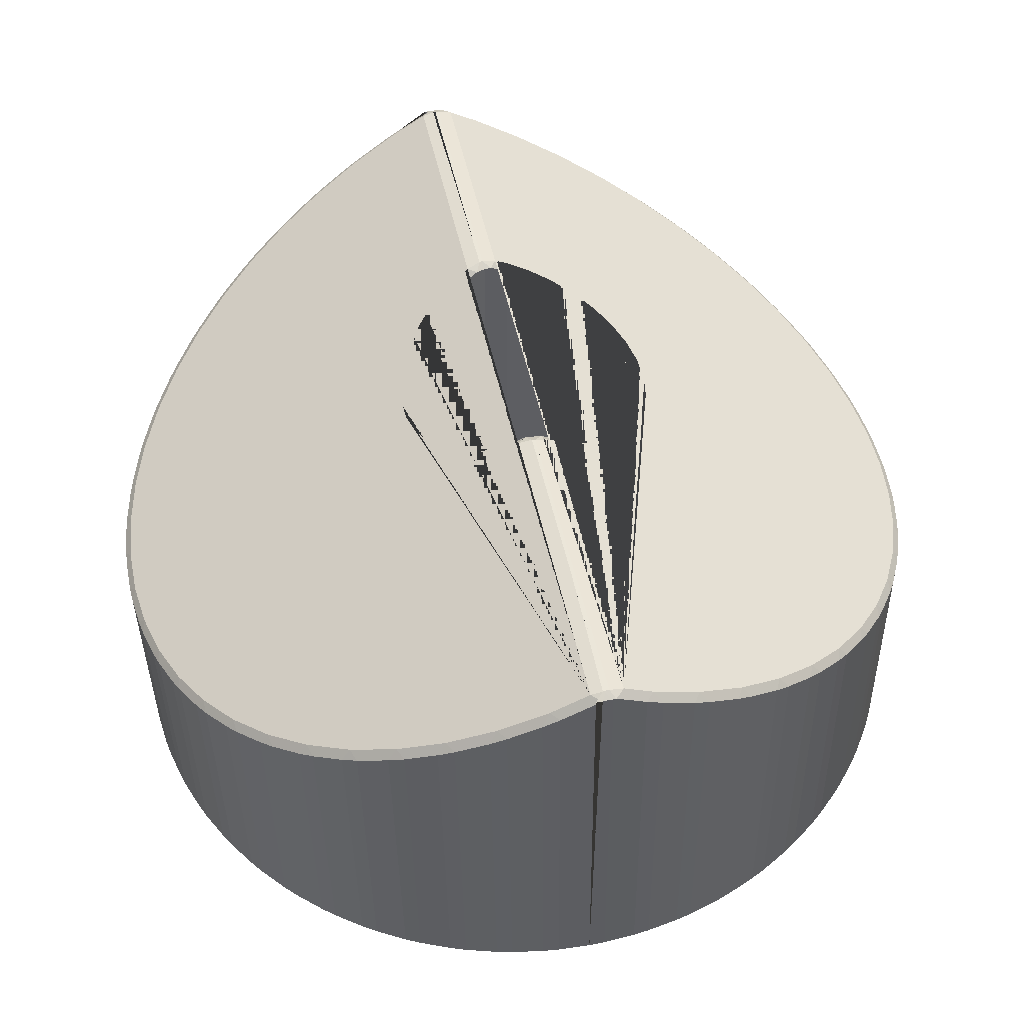
<metadata>
{"format":"obj","ext":"obj","renderer":"f3d","projection":"perspective","resolution":1024,"background":"white","views":[{"elev":50.1,"azim":-54.7,"up":"+Y"}]}
</metadata>
<code>
o Cylinder.007_Cylinder
v 0.4653 1.526 -0.5731
v 0.4653 1.468 -0.5731
v 0.4693 1.468 -0.5685
v 0.4693 1.526 -0.5685
v 0.4604 1.526 -0.5258
v 0.4604 1.469 -0.5258
v 0.4548 1.469 -0.523
v 0.4548 1.526 -0.523
v 0.4107 1.526 -0.5454
v 0.4107 1.468 -0.5454
v 0.4101 1.468 -0.5514
v 0.4101 1.526 -0.5514
v 0.4196 1.526 -0.5731
v 0.4196 1.468 -0.5731
v 0.4245 1.468 -0.5769
v 0.4245 1.526 -0.5769
v 0.4245 1.526 -0.5258
v 0.4245 1.468 -0.5258
v 0.4196 1.468 -0.5296
v 0.4196 1.526 -0.5296
v 0.43 1.526 -0.523
v 0.43 1.468 -0.523
v 0.43 1.526 -0.5798
v 0.43 1.468 -0.5798
v 0.4361 1.468 -0.5815
v 0.4361 1.526 -0.5815
v 0.4155 1.526 -0.5685
v 0.4155 1.468 -0.5685
v 0.4723 1.526 -0.5631
v 0.4723 1.468 -0.5631
v 0.4742 1.468 -0.5574
v 0.4742 1.526 -0.5574
v 0.4487 1.526 -0.5212
v 0.4487 1.469 -0.5212
v 0.4424 1.469 -0.5206
v 0.4424 1.526 -0.5206
v 0.4107 1.468 -0.5574
v 0.4107 1.526 -0.5574
v 0.4487 1.526 -0.5815
v 0.4487 1.468 -0.5815
v 0.4548 1.468 -0.5798
v 0.4548 1.526 -0.5798
v 0.4723 1.526 -0.5396
v 0.4723 1.468 -0.5396
v 0.4693 1.468 -0.5343
v 0.4693 1.526 -0.5343
v 0.4748 1.468 -0.5514
v 0.4748 1.526 -0.5514
v 0.4155 1.468 -0.5343
v 0.4155 1.526 -0.5343
v 0.4653 1.469 -0.5296
v 0.4653 1.526 -0.5296
v 0.4604 1.468 -0.5769
v 0.4604 1.526 -0.5769
v 0.4125 1.526 -0.5631
v 0.4125 1.468 -0.5631
v 0.4361 1.526 -0.5212
v 0.4361 1.468 -0.5212
v 0.4604 1.562 -0.5258
v 0.4548 1.564 -0.523
v 0.4125 1.526 -0.5396
v 0.4125 1.468 -0.5396
v 0.4424 1.468 -0.5821
v 0.4424 1.526 -0.5821
v 0.4742 1.468 -0.5454
v 0.4742 1.526 -0.5454
v 0.4951 1.466 -0.6329
v 0.5045 1.466 -0.6252
v 0.5129 1.467 -0.6164
v 0.5203 1.467 -0.6067
v 0.5265 1.467 -0.5963
v 0.5315 1.467 -0.5851
v 0.5351 1.467 -0.5735
v 0.5373 1.467 -0.5616
v 0.5382 1.468 -0.5494
v 0.5376 1.468 -0.5373
v 0.5356 1.468 -0.5253
v 0.5323 1.468 -0.5136
v 0.5276 1.468 -0.5023
v 0.5227 1.468 -0.4936
v 0.4684 1.467 -0.5301
v 0.471 1.467 -0.5331
v 0.4742 1.467 -0.5388
v 0.4762 1.467 -0.545
v 0.4769 1.467 -0.5514
v 0.4762 1.467 -0.5578
v 0.4742 1.467 -0.564
v 0.471 1.467 -0.5697
v 0.4667 1.467 -0.5746
v 0.4615 1.467 -0.5787
v 0.4556 1.467 -0.5817
v 0.4491 1.467 -0.5836
v 0.4424 1.467 -0.5842
v 0.4357 1.467 -0.5836
v 0.4293 1.467 -0.5817
v 0.4233 1.467 -0.5787
v 0.4198 1.467 -0.576
v 0.3719 1.466 -0.6326
v 0.3802 1.466 -0.6382
v 0.391 1.466 -0.6438
v 0.4024 1.466 -0.6481
v 0.4142 1.466 -0.651
v 0.4262 1.466 -0.6526
v 0.4384 1.466 -0.6527
v 0.4505 1.466 -0.6515
v 0.4624 1.466 -0.6488
v 0.4739 1.466 -0.6448
v 0.4848 1.466 -0.6394
v 0.379 1.57 -0.4575
v 0.372 1.574 -0.462
v 0.3725 1.469 -0.4607
v 0.3795 1.469 -0.4563
v 0.487 1.568 -0.6413
v 0.494 1.572 -0.6369
v 0.4945 1.467 -0.6357
v 0.4876 1.467 -0.6401
v 0.5037 1.58 -0.6294
v 0.5043 1.468 -0.628
v 0.4979 1.467 -0.6333
v 0.4973 1.574 -0.6345
v 0.5049 1.58 -0.6284
v 0.4509 1.536 -0.4439
v 0.4427 1.539 -0.4428
v 0.443 1.469 -0.442
v 0.4512 1.469 -0.4431
v 0.5392 1.543 -0.5607
v 0.5397 1.54 -0.5524
v 0.5401 1.469 -0.5515
v 0.5395 1.469 -0.5598
v 0.4385 1.541 -0.4426
v 0.4302 1.544 -0.4425
v 0.4306 1.469 -0.4416
v 0.4389 1.469 -0.4417
v 0.4261 1.546 -0.4427
v 0.4179 1.549 -0.4436
v 0.4183 1.469 -0.4427
v 0.4265 1.469 -0.4418
v 0.3659 1.581 -0.4694
v 0.3715 1.577 -0.4648
v 0.3819 1.571 -0.458
v 0.393 1.564 -0.4526
v 0.4046 1.558 -0.4484
v 0.4166 1.552 -0.4457
v 0.4288 1.547 -0.4443
v 0.4411 1.542 -0.4444
v 0.4532 1.537 -0.4459
v 0.4651 1.534 -0.4488
v 0.4765 1.531 -0.4531
v 0.4872 1.528 -0.4586
v 0.4973 1.527 -0.4654
v 0.5064 1.526 -0.4732
v 0.5146 1.526 -0.4821
v 0.5217 1.527 -0.4919
v 0.5276 1.528 -0.5024
v 0.5323 1.53 -0.5136
v 0.5356 1.533 -0.5254
v 0.5376 1.537 -0.5374
v 0.5381 1.541 -0.5497
v 0.5372 1.546 -0.5619
v 0.5349 1.551 -0.574
v 0.5313 1.557 -0.5858
v 0.5262 1.563 -0.5971
v 0.5199 1.569 -0.6078
v 0.5124 1.576 -0.6176
v 0.5074 1.58 -0.6229
v 0.4645 1.58 -0.5763
v 0.4667 1.579 -0.5746
v 0.4709 1.575 -0.5698
v 0.474 1.572 -0.5643
v 0.4759 1.569 -0.5583
v 0.4766 1.567 -0.552
v 0.4759 1.565 -0.5456
v 0.4739 1.563 -0.5394
v 0.4706 1.562 -0.5336
v 0.4662 1.562 -0.5285
v 0.4609 1.563 -0.5243
v 0.4549 1.564 -0.5213
v 0.4484 1.566 -0.5194
v 0.4418 1.569 -0.5188
v 0.4353 1.571 -0.5194
v 0.429 1.575 -0.5212
v 0.4232 1.578 -0.5242
v 0.4181 1.581 -0.5281
v 0.4191 1.581 -0.527
v 0.4138 1.551 -0.4443
v 0.4057 1.555 -0.4462
v 0.4061 1.469 -0.4452
v 0.4142 1.469 -0.4433
v 0.5039 1.581 -0.6265
v 0.5044 1.581 -0.6261
v 0.461 1.581 -0.579
v 0.4615 1.581 -0.5787
v 0.4617 1.581 -0.5785
v 0.505 1.581 -0.6254
v 0.539 1.534 -0.5358
v 0.5377 1.532 -0.5276
v 0.538 1.469 -0.5269
v 0.5393 1.469 -0.535
v 0.4017 1.557 -0.4474
v 0.3939 1.561 -0.4501
v 0.3943 1.469 -0.449
v 0.4021 1.469 -0.4463
v 0.463 1.532 -0.4466
v 0.455 1.535 -0.4446
v 0.4553 1.469 -0.4438
v 0.4633 1.47 -0.4458
v 0.4962 1.525 -0.4629
v 0.4894 1.526 -0.4582
v 0.4897 1.47 -0.4576
v 0.4965 1.469 -0.4622
v 0.5336 1.554 -0.5849
v 0.5361 1.55 -0.577
v 0.5365 1.468 -0.576
v 0.534 1.468 -0.5839
v 0.36 1.581 -0.4746
v 0.4139 1.581 -0.5331
v 0.414 1.581 -0.5329
v 0.4109 1.577 -0.5384
v 0.409 1.574 -0.5445
v 0.4083 1.572 -0.5508
v 0.409 1.57 -0.5571
v 0.4109 1.568 -0.5634
v 0.4142 1.567 -0.5691
v 0.4186 1.567 -0.5742
v 0.4239 1.568 -0.5784
v 0.43 1.569 -0.5815
v 0.4364 1.571 -0.5833
v 0.443 1.573 -0.5839
v 0.4496 1.576 -0.5833
v 0.4559 1.579 -0.5815
v 0.4577 1.58 -0.5806
v 0.5017 1.58 -0.6283
v 0.4944 1.575 -0.6342
v 0.4841 1.568 -0.6408
v 0.4731 1.562 -0.6461
v 0.4615 1.556 -0.6501
v 0.4496 1.55 -0.6527
v 0.4374 1.545 -0.6539
v 0.4252 1.54 -0.6537
v 0.4131 1.535 -0.6521
v 0.4013 1.532 -0.6491
v 0.39 1.529 -0.6448
v 0.3792 1.527 -0.6392
v 0.3692 1.525 -0.6324
v 0.36 1.525 -0.6246
v 0.3519 1.525 -0.6157
v 0.3448 1.525 -0.6059
v 0.3388 1.527 -0.5954
v 0.3341 1.529 -0.5842
v 0.3308 1.532 -0.5726
v 0.3288 1.536 -0.5606
v 0.3282 1.54 -0.5485
v 0.329 1.545 -0.5363
v 0.3313 1.551 -0.5243
v 0.3349 1.557 -0.5127
v 0.3398 1.563 -0.5016
v 0.3461 1.569 -0.4911
v 0.3535 1.576 -0.4814
v 0.5371 1.548 -0.573
v 0.5386 1.545 -0.5648
v 0.539 1.468 -0.5639
v 0.5375 1.468 -0.572
v 0.5219 1.525 -0.4896
v 0.517 1.524 -0.4829
v 0.5173 1.469 -0.4822
v 0.5222 1.469 -0.4889
v 0.5226 1.567 -0.6073
v 0.5268 1.562 -0.6001
v 0.5273 1.468 -0.599
v 0.5231 1.468 -0.6061
v 0.5368 1.531 -0.5236
v 0.5345 1.529 -0.5156
v 0.5348 1.469 -0.5149
v 0.5371 1.469 -0.5228
v 0.4858 1.527 -0.4561
v 0.4785 1.528 -0.4524
v 0.4788 1.47 -0.4517
v 0.4861 1.47 -0.4555
v 0.39 1.563 -0.4518
v 0.3826 1.568 -0.4554
v 0.3831 1.469 -0.4542
v 0.3905 1.469 -0.4506
v 0.5398 1.538 -0.5482
v 0.5394 1.536 -0.5399
v 0.5398 1.469 -0.5391
v 0.5402 1.469 -0.5474
v 0.5144 1.524 -0.4797
v 0.5088 1.524 -0.4736
v 0.5091 1.469 -0.473
v 0.5147 1.469 -0.479
v 0.5152 1.573 -0.6174
v 0.5202 1.569 -0.6108
v 0.5208 1.468 -0.6096
v 0.5158 1.468 -0.6161
v 0.5058 1.524 -0.4707
v 0.4995 1.525 -0.4654
v 0.4998 1.469 -0.4647
v 0.5061 1.469 -0.4701
v 0.5331 1.528 -0.5117
v 0.53 1.527 -0.504
v 0.5303 1.469 -0.5033
v 0.5335 1.469 -0.511
v 0.5287 1.56 -0.5964
v 0.5321 1.556 -0.5888
v 0.5326 1.468 -0.5878
v 0.5292 1.468 -0.5953
v 0.5282 1.526 -0.5003
v 0.5241 1.525 -0.4931
v 0.5244 1.469 -0.4924
v 0.5284 1.469 -0.4996
v 0.4747 1.529 -0.4507
v 0.4669 1.531 -0.4478
v 0.4673 1.47 -0.4471
v 0.475 1.47 -0.45
v 0.4034 1.531 -0.6514
v 0.4114 1.533 -0.6534
v 0.4118 1.467 -0.6526
v 0.4037 1.467 -0.6506
v 0.3702 1.524 -0.6349
v 0.3771 1.525 -0.6396
v 0.3774 1.467 -0.6389
v 0.3705 1.467 -0.6342
v 0.3806 1.525 -0.6417
v 0.388 1.527 -0.6455
v 0.3883 1.467 -0.6448
v 0.3809 1.467 -0.641
v 0.3435 1.566 -0.4915
v 0.3393 1.562 -0.4985
v 0.3398 1.468 -0.4974
v 0.344 1.468 -0.4903
v 0.4278 1.539 -0.6556
v 0.436 1.542 -0.6557
v 0.4364 1.467 -0.6548
v 0.4282 1.467 -0.6547
v 0.4155 1.534 -0.6542
v 0.4237 1.537 -0.6553
v 0.424 1.467 -0.6544
v 0.4158 1.467 -0.6534
v 0.4524 1.549 -0.6541
v 0.4605 1.553 -0.6523
v 0.4609 1.467 -0.6513
v 0.4529 1.467 -0.6531
v 0.3333 1.527 -0.5862
v 0.3365 1.526 -0.5938
v 0.3368 1.467 -0.5931
v 0.3336 1.467 -0.5855
v 0.3602 1.581 -0.4714
v 0.3534 1.575 -0.4784
v 0.354 1.469 -0.4772
v 0.3597 1.469 -0.4712
v 0.3591 1.581 -0.4726
v 0.3383 1.525 -0.5975
v 0.3424 1.524 -0.6047
v 0.3427 1.467 -0.604
v 0.3386 1.467 -0.5968
v 0.4645 1.555 -0.6512
v 0.4722 1.559 -0.6485
v 0.4727 1.467 -0.6474
v 0.4649 1.467 -0.6501
v 0.3274 1.534 -0.5622
v 0.3287 1.531 -0.5703
v 0.329 1.467 -0.5696
v 0.3277 1.467 -0.5614
v 0.476 1.561 -0.6469
v 0.4834 1.565 -0.6434
v 0.484 1.467 -0.6422
v 0.4765 1.467 -0.6458
v 0.3686 1.466 -0.6301
v 0.4168 1.467 -0.5731
v 0.4138 1.467 -0.5697
v 0.4106 1.467 -0.564
v 0.4087 1.467 -0.5578
v 0.408 1.467 -0.5514
v 0.4087 1.467 -0.545
v 0.4106 1.467 -0.5388
v 0.4138 1.467 -0.5331
v 0.4181 1.467 -0.5281
v 0.4233 1.467 -0.5241
v 0.4293 1.467 -0.521
v 0.4357 1.467 -0.5192
v 0.4424 1.467 -0.5186
v 0.4491 1.467 -0.5192
v 0.4556 1.467 -0.521
v 0.4615 1.467 -0.5241
v 0.4654 1.467 -0.5271
v 0.5204 1.468 -0.4901
v 0.5145 1.468 -0.4819
v 0.5062 1.468 -0.4729
v 0.497 1.468 -0.465
v 0.4869 1.468 -0.4582
v 0.4761 1.468 -0.4526
v 0.4647 1.468 -0.4483
v 0.4529 1.468 -0.4454
v 0.4408 1.468 -0.4438
v 0.4287 1.468 -0.4437
v 0.4166 1.468 -0.4449
v 0.4047 1.468 -0.4476
v 0.3932 1.468 -0.4516
v 0.3823 1.468 -0.457
v 0.372 1.468 -0.4635
v 0.3626 1.468 -0.4712
v 0.3541 1.467 -0.48
v 0.3468 1.467 -0.4897
v 0.3406 1.467 -0.5001
v 0.3356 1.467 -0.5113
v 0.332 1.467 -0.5229
v 0.3297 1.467 -0.5348
v 0.3289 1.466 -0.547
v 0.3294 1.466 -0.5591
v 0.3314 1.466 -0.5711
v 0.3348 1.466 -0.5828
v 0.3395 1.466 -0.5941
v 0.3454 1.466 -0.6047
v 0.3526 1.466 -0.6145
v 0.3608 1.466 -0.6235
v 0.3507 1.573 -0.4816
v 0.3458 1.569 -0.4881
v 0.3463 1.468 -0.4869
v 0.3513 1.469 -0.4803
v 0.3521 1.523 -0.6181
v 0.3577 1.523 -0.6241
v 0.358 1.467 -0.6235
v 0.3524 1.467 -0.6174
v 0.3265 1.538 -0.5499
v 0.3269 1.535 -0.5581
v 0.3273 1.467 -0.5573
v 0.3269 1.468 -0.549
v 0.3291 1.548 -0.5254
v 0.3276 1.544 -0.5335
v 0.328 1.468 -0.5325
v 0.3296 1.468 -0.5244
v 0.4402 1.544 -0.6555
v 0.4484 1.547 -0.6547
v 0.4488 1.467 -0.6538
v 0.4406 1.467 -0.6546
v 0.3374 1.56 -0.5022
v 0.334 1.556 -0.5097
v 0.3345 1.468 -0.5086
v 0.3379 1.468 -0.5011
v 0.3917 1.528 -0.6472
v 0.3995 1.529 -0.6501
v 0.3998 1.467 -0.6494
v 0.3921 1.467 -0.6465
v 0.3296 1.53 -0.5744
v 0.3319 1.528 -0.5823
v 0.3322 1.467 -0.5815
v 0.33 1.467 -0.5736
v 0.3446 1.523 -0.6082
v 0.3495 1.523 -0.6149
v 0.3498 1.467 -0.6142
v 0.3449 1.467 -0.6075
v 0.3326 1.554 -0.5135
v 0.3301 1.55 -0.5214
v 0.3306 1.468 -0.5204
v 0.333 1.468 -0.5125
v 0.4167 1.581 -0.5297
v 0.4162 1.581 -0.5304
v 0.3625 1.582 -0.4721
v 0.362 1.582 -0.4726
v 0.3632 1.582 -0.4716
v 0.3271 1.543 -0.5376
v 0.3266 1.539 -0.5458
v 0.3269 1.468 -0.5449
v 0.3275 1.468 -0.5367
v 0.4125 1.576 -0.5396
v 0.4107 1.573 -0.5454
v 0.4101 1.571 -0.5514
v 0.4107 1.569 -0.5574
v 0.4424 1.568 -0.5206
v 0.4361 1.57 -0.5212
v 0.4742 1.564 -0.5454
v 0.4723 1.563 -0.5396
v 0.4653 1.562 -0.5296
v 0.4723 1.571 -0.5631
v 0.4742 1.568 -0.5574
v 0.4487 1.565 -0.5212
v 0.4693 1.562 -0.5343
v 0.4604 1.58 -0.5769
v 0.4653 1.578 -0.5731
v 0.4618 1.58 -0.5758
v 0.4155 1.566 -0.5685
v 0.4196 1.566 -0.5731
v 0.4245 1.577 -0.5258
v 0.4196 1.58 -0.5296
v 0.4487 1.575 -0.5815
v 0.4548 1.578 -0.5798
v 0.4748 1.566 -0.5514
v 0.3622 1.581 -0.4698
v 0.3628 1.469 -0.4684
v 0.3692 1.469 -0.4632
v 0.3686 1.577 -0.4645
v 0.3627 1.581 -0.4693
v 0.43 1.574 -0.523
v 0.4424 1.572 -0.5821
v 0.3607 1.523 -0.627
v 0.3669 1.523 -0.6324
v 0.3672 1.467 -0.6317
v 0.361 1.467 -0.6263
v 0.4693 1.574 -0.5685
v 0.4155 1.579 -0.5343
v 0.4168 1.58 -0.5328
v 0.4194 1.58 -0.5298
v 0.4125 1.567 -0.5631
v 0.4361 1.57 -0.5815
v 0.4245 1.567 -0.5769
v 0.4584 1.58 -0.578
v 0.43 1.568 -0.5798
v 0.5067 1.58 -0.6266
v 0.5073 1.468 -0.6252
v 0.5131 1.468 -0.6193
v 0.5125 1.576 -0.6206
v 0.5072 1.58 -0.6261
f 1 2 3 4
f 5 6 7 8
f 9 10 11 12
f 13 14 15 16
f 17 18 19 20
f 21 22 18 17
f 23 24 25 26
f 27 28 14 13
f 29 30 31 32
f 33 34 35 36
f 12 11 37 38
f 39 40 41 42
f 43 44 45 46
f 32 31 47 48
f 16 15 24 23
f 20 19 49 50
f 46 45 51 52
f 42 41 53 54
f 55 56 28 27
f 57 58 22 21
f 59 5 8 60
f 61 62 10 9
f 36 35 58 57
f 38 37 56 55
f 54 53 2 1
f 52 51 6 5
f 4 3 30 29
f 26 25 63 64
f 48 47 65 66
f 66 65 44 43
f 64 63 40 39
f 67 68 69 70 71 72 73 74 75 76 77 78 79 80 81 82 83 84 85 86 87 88 89 90 91 92 93 94 95 96 97 98 99 100 101 102 103 104 105 106 107 108
f 109 110 111 112
f 113 114 115 116
f 117 118 119 120 121
f 122 123 124 125
f 126 127 128 129
f 130 131 132 133
f 134 135 136 137
f 138 139 140 141 142 143 144 145 146 147 148 149 150 151 152 153 154 155 156 157 158 159 160 161 162 163 164 165 166 167 168 169 170 171 172 173 174 175 176 177 178 179 180 181 182 183 184
f 185 186 187 188
f 189 190 191 192 193 194
f 195 196 197 198
f 199 200 201 202
f 203 204 205 206
f 207 208 209 210
f 211 212 213 214
f 215 216 217 218 219 220 221 222 223 224 225 226 227 228 229 230 231 232 233 234 235 236 237 238 239 240 241 242 243 244 245 246 247 248 249 250 251 252 253 254 255 256 257 258
f 259 260 261 262
f 263 264 265 266
f 267 268 269 270
f 271 272 273 274
f 275 276 277 278
f 279 280 281 282
f 283 284 285 286
f 287 288 289 290
f 291 292 293 294
f 295 296 297 298
f 299 300 301 302
f 303 304 305 306
f 307 308 309 310
f 311 312 313 314
f 315 316 317 318
f 319 320 321 322
f 323 324 325 326
f 327 328 329 330
f 331 332 333 334
f 335 336 337 338
f 339 340 341 342
f 343 344 345 346
f 347 348 349 350 351
f 352 353 354 355
f 356 357 358 359
f 360 361 362 363
f 364 365 366 367
f 368 369 370 371 372 373 374 375 376 377 378 379 380 381 382 383 384 385 386 387 388 389 390 391 392 393 394 395 396 397 398 399 400 401 402 403 404 405 406 407 408 409 410 411 412 413 414 415
f 416 417 418 419
f 420 421 422 423
f 424 425 426 427
f 428 429 430 431
f 50 49 62 61
f 432 433 434 435
f 436 437 438 439
f 440 441 442 443
f 444 445 446 447
f 448 449 450 451
f 452 453 454 455
f 456 457 458 459 460
f 461 462 463 464
f 465 61 9 466
f 467 12 38 468
f 469 36 57 470
f 471 66 43 472
f 473 52 5 59
f 474 29 32 475
f 476 33 36 469
f 60 8 33 476
f 466 9 12 467
f 477 46 52 473
f 478 54 1 479 480
f 481 27 13 482
f 483 17 20 484
f 8 7 34 33
f 485 39 42 486
f 475 32 48 487
f 488 489 490 491 492
f 493 21 17 483
f 494 64 39 485
f 495 496 497 498
f 499 4 29 474
f 484 20 50 500 501 502
f 503 55 27 481
f 504 26 64 494
f 482 13 16 505
f 486 42 54 478 506
f 470 57 21 493
f 472 43 46 477
f 505 16 23 507
f 479 1 4 499
f 468 38 55 503
f 500 50 61 465
f 507 23 26 504
f 487 48 66 471
f 117 189 508
f 68 118 509
f 119 67 115
f 116 108 366
f 367 107 358
f 359 106 341
f 342 105 434
f 435 104 333
f 334 103 337
f 338 102 317
f 318 101 442
f 443 100 325
f 326 99 321
f 98 368 497 322
f 498 415 422
f 423 414 450
f 451 413 354
f 355 412 345
f 346 411 446
f 447 410 362
f 363 409 426
f 427 408 463
f 464 407 430
f 431 406 454
f 455 405 438
f 439 404 329
f 330 403 418
f 419 402 349
f 459 351 488
f 401 489 350
f 490 400 111
f 112 399 281
f 282 398 201
f 202 397 187
f 188 396 136
f 137 395 132
f 133 394 124
f 125 393 205
f 206 392 313
f 314 391 277
f 278 390 209
f 210 389 297
f 298 388 289
f 290 387 265
f 386 80 309 266
f 310 79 301
f 302 78 273
f 274 77 197
f 198 76 285
f 286 75 128
f 129 74 261
f 262 73 213
f 214 72 305
f 306 71 269
f 270 70 293
f 294 69 510
f 307 300 154
f 208 149 275
f 207 296 150
f 308 153 263
f 264 152 287
f 288 151 295
f 271 196 156
f 276 148 311
f 272 155 299
f 186 142 199
f 185 135 143
f 200 141 279
f 122 204 146
f 131 144 134
f 123 145 130
f 203 312 147
f 109 280 140
f 110 139 491
f 138 460 492
f 259 212 160
f 260 159 126
f 211 304 161
f 267 292 163
f 268 162 303
f 283 127 158
f 284 157 195
f 511 164 291
f 512 194 165
f 343 445 249
f 324 242 440
f 421 245 495
f 323 320 243
f 420 449 246
f 319 496 244
f 453 254 428
f 452 437 255
f 436 328 256
f 344 248 352
f 425 251 360
f 448 353 247
f 348 258 416
f 458 215 347
f 417 257 327
f 429 253 461
f 462 252 424
f 444 361 250
f 433 237 339
f 432 332 238
f 331 336 239
f 120 114 233
f 190 121 232
f 316 240 335
f 315 441 241
f 356 340 236
f 357 235 364
f 113 365 234
f 369 97 14
f 216 457 501
f 456 184 502
f 166 193 480
f 191 231 506
f 385 51 81
f 119 118 68 67
f 508 509 118 117
f 116 115 67 108
f 367 366 108 107
f 359 358 107 106
f 342 341 106 105
f 435 434 105 104
f 334 333 104 103
f 338 337 103 102
f 318 317 102 101
f 443 442 101 100
f 326 325 100 99
f 322 321 99 98
f 498 497 368 415
f 423 422 415 414
f 451 450 414 413
f 355 354 413 412
f 346 345 412 411
f 447 446 411 410
f 363 362 410 409
f 427 426 409 408
f 464 463 408 407
f 431 430 407 406
f 455 454 406 405
f 439 438 405 404
f 330 329 404 403
f 419 418 403 402
f 347 351 459 458
f 350 349 402 401
f 489 488 351 350
f 490 489 401 400
f 112 111 400 399
f 282 281 399 398
f 202 201 398 397
f 188 187 397 396
f 137 136 396 395
f 133 132 395 394
f 125 124 394 393
f 206 205 393 392
f 314 313 392 391
f 278 277 391 390
f 210 209 390 389
f 298 297 389 388
f 290 289 388 387
f 266 265 387 386
f 310 309 80 79
f 302 301 79 78
f 274 273 78 77
f 198 197 77 76
f 286 285 76 75
f 129 128 75 74
f 262 261 74 73
f 214 213 73 72
f 306 305 72 71
f 270 269 71 70
f 294 293 70 69
f 512 508 189 194
f 509 510 69 68
f 154 153 308 307
f 150 149 208 207
f 153 152 264 263
f 149 148 276 275
f 152 151 288 287
f 156 155 272 271
f 155 154 300 299
f 151 150 296 295
f 143 142 186 185
f 142 141 200 199
f 146 145 123 122
f 145 144 131 130
f 147 146 204 203
f 144 143 135 134
f 148 147 312 311
f 140 139 110 109
f 141 140 280 279
f 139 138 492 491
f 166 165 194 193
f 160 159 260 259
f 161 160 212 211
f 163 162 268 267
f 162 161 304 303
f 158 157 284 283
f 159 158 127 126
f 196 195 157 156
f 511 512 165 164
f 164 163 292 291
f 281 280 109 112
f 124 123 130 133
f 297 296 207 210
f 273 272 299 302
f 213 212 259 262
f 201 200 279 282
f 205 204 122 125
f 197 196 271 274
f 289 288 295 298
f 305 304 211 214
f 187 186 199 202
f 313 312 203 206
f 265 264 287 290
f 285 284 195 198
f 269 268 303 306
f 277 276 311 314
f 136 135 185 188
f 309 308 263 266
f 128 127 283 286
f 293 292 267 270
f 488 492 460 459
f 111 110 491 490
f 132 131 134 137
f 209 208 275 278
f 301 300 307 310
f 261 260 126 129
f 510 511 291 294
f 249 248 344 343
f 445 444 250 249
f 324 323 243 242
f 320 319 244 243
f 246 245 421 420
f 449 448 247 246
f 496 495 245 244
f 255 254 453 452
f 437 436 256 255
f 353 352 248 247
f 348 347 215 258
f 417 416 258 257
f 254 253 429 428
f 462 461 253 252
f 252 251 425 424
f 361 360 251 250
f 328 327 257 256
f 191 190 232 231
f 433 432 238 237
f 332 331 239 238
f 233 232 121 120
f 241 240 316 315
f 336 335 240 239
f 242 241 441 440
f 357 356 236 235
f 114 113 234 233
f 365 364 235 234
f 237 236 340 339
f 366 365 113 116
f 337 336 331 334
f 497 496 319 322
f 446 445 343 346
f 454 453 428 431
f 358 357 364 367
f 422 421 495 498
f 317 316 335 338
f 362 361 444 447
f 438 437 452 455
f 341 340 356 359
f 442 441 315 318
f 450 449 420 423
f 426 425 360 363
f 329 328 436 439
f 117 121 190 189
f 434 433 339 342
f 325 324 440 443
f 354 353 448 451
f 463 462 424 427
f 418 417 327 330
f 115 114 120 119
f 333 332 432 435
f 321 320 323 326
f 430 429 461 464
f 345 344 352 355
f 349 348 416 419
f 62 49 376 375
f 10 62 375 374
f 30 3 88 87
f 11 10 374 373
f 3 2 89 88
f 37 11 373 372
f 2 53 90 89
f 56 37 372 371
f 41 40 92 91
f 53 41 91 90
f 28 56 371 370
f 14 28 370 369
f 40 63 93 92
f 15 14 97 96
f 63 25 94 93
f 24 15 96 95
f 25 24 95 94
f 178 177 60 476
f 177 176 59 60
f 176 175 473 59
f 175 174 477 473
f 469 470 180 179
f 179 178 476 469
f 174 173 472 477
f 470 493 181 180
f 173 172 471 472
f 182 181 493 483
f 172 171 487 471
f 483 484 183 182
f 171 170 475 487
f 217 216 501 500
f 457 456 502 501
f 484 502 184 183
f 170 169 474 475
f 218 217 500 465
f 169 168 499 474
f 219 218 465 466
f 168 167 479 499
f 220 219 466 467
f 478 480 193 192
f 167 166 480 479
f 221 220 467 468
f 222 221 468 503
f 486 506 231 230
f 192 191 506 478
f 230 229 485 486
f 503 481 223 222
f 229 228 494 485
f 224 223 481 482
f 225 224 482 505
f 228 227 504 494
f 505 507 226 225
f 227 226 507 504
f 34 7 383 382
f 7 6 384 383
f 35 34 382 381
f 6 51 385 384
f 58 35 381 380
f 51 45 82 81
f 45 44 83 82
f 22 58 380 379
f 18 22 379 378
f 44 65 84 83
f 19 18 378 377
f 65 47 85 84
f 49 19 377 376
f 31 30 87 86
f 86 85 47 31
f 458 457 216 215
f 138 184 456 460
f 81 80 386 385
f 369 368 98 97
f 512 511 510 509 508

</code>
